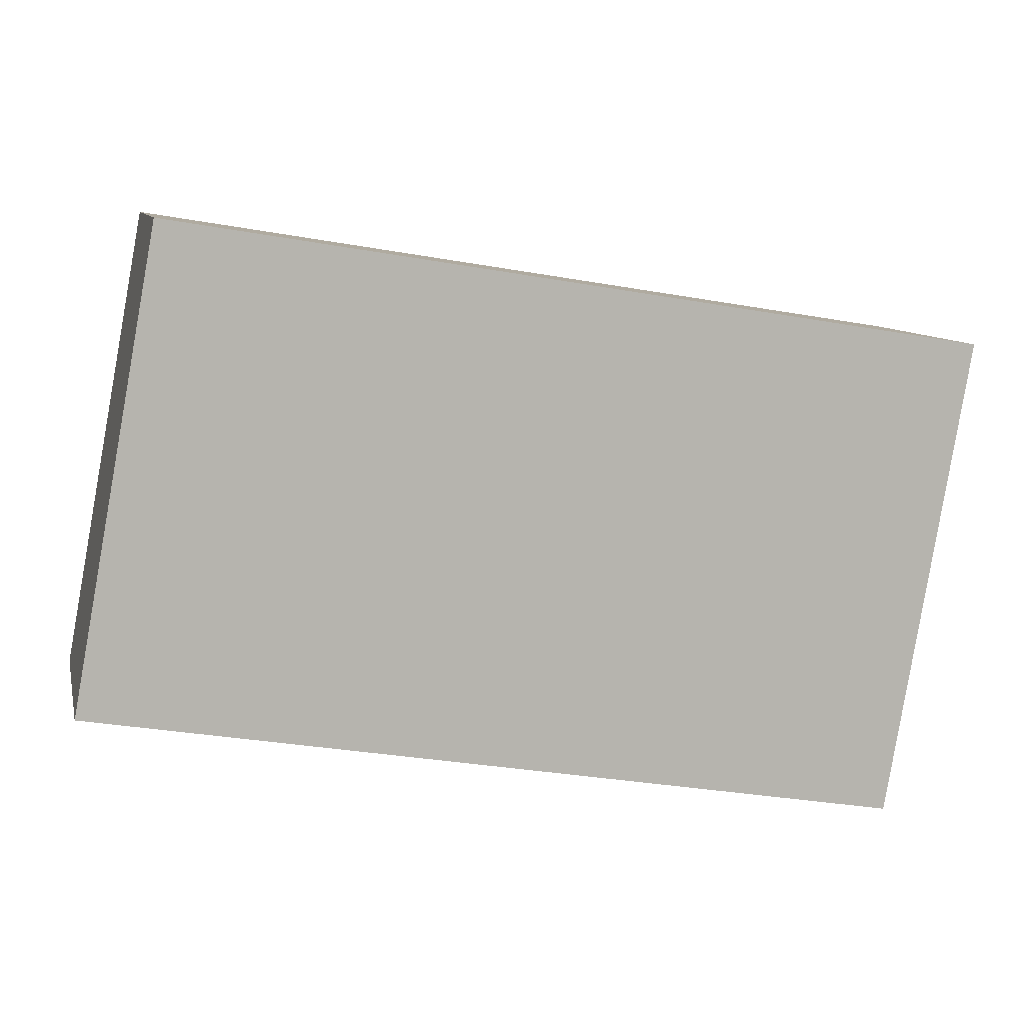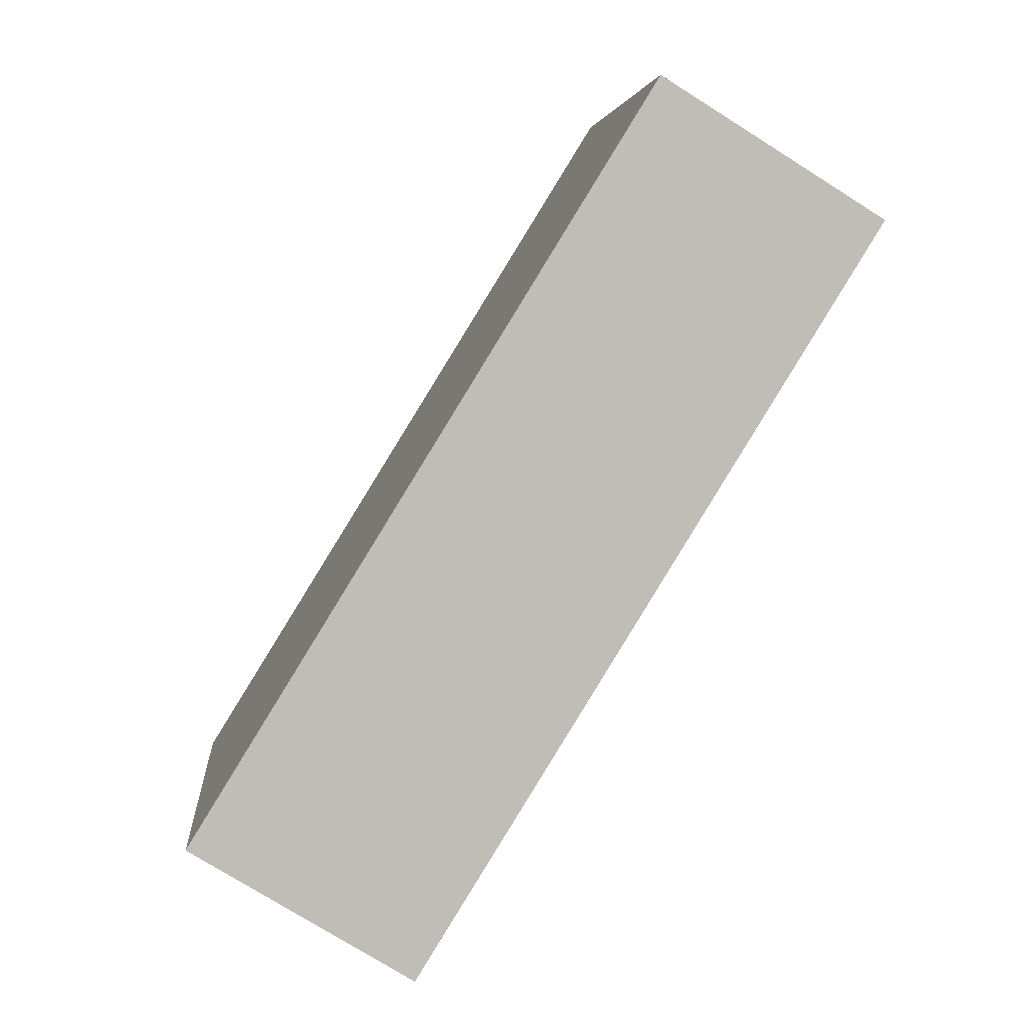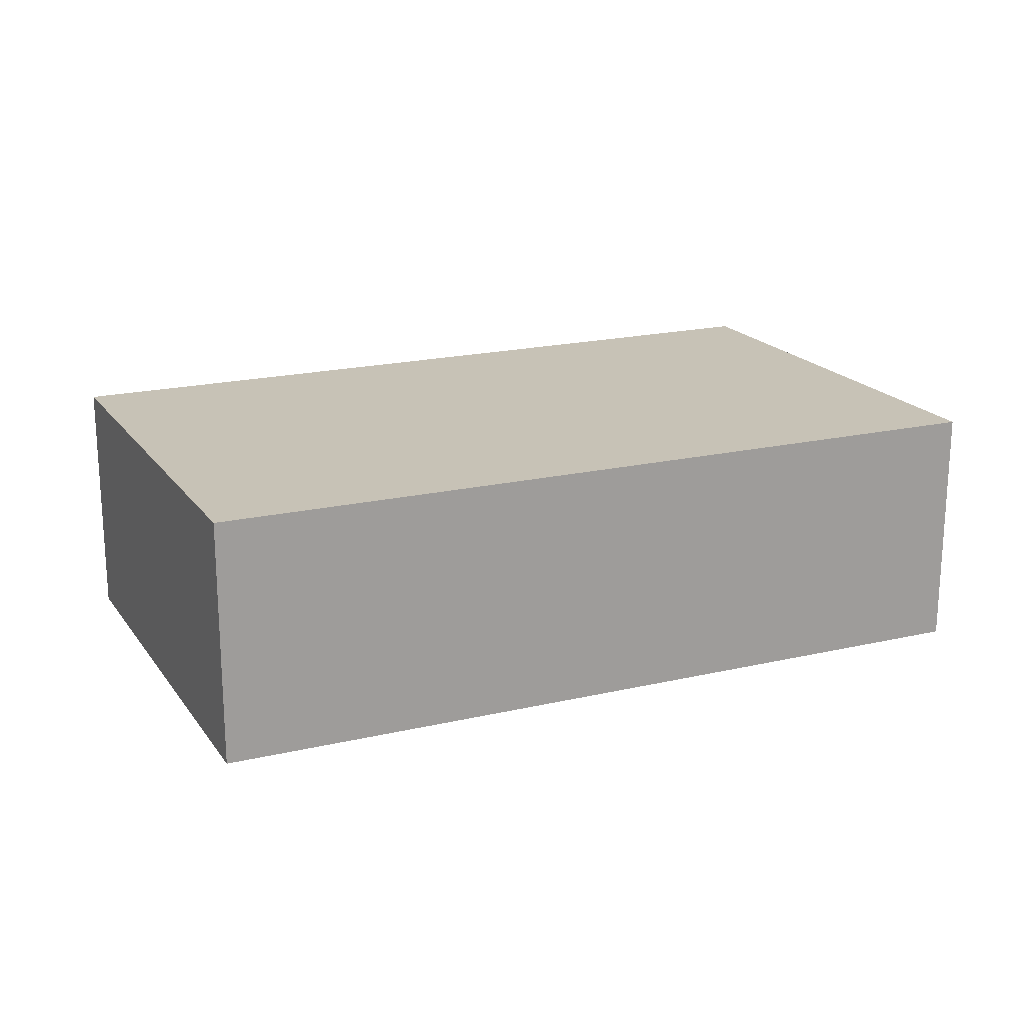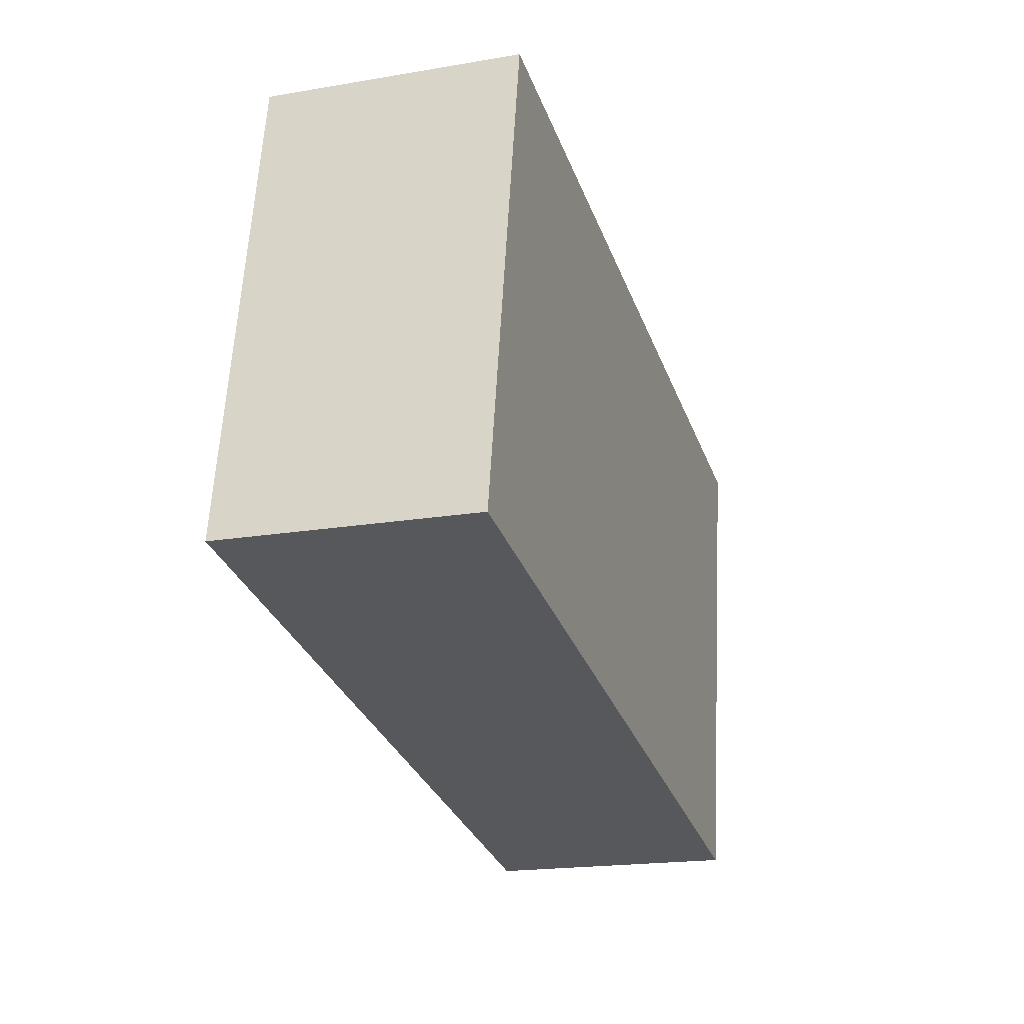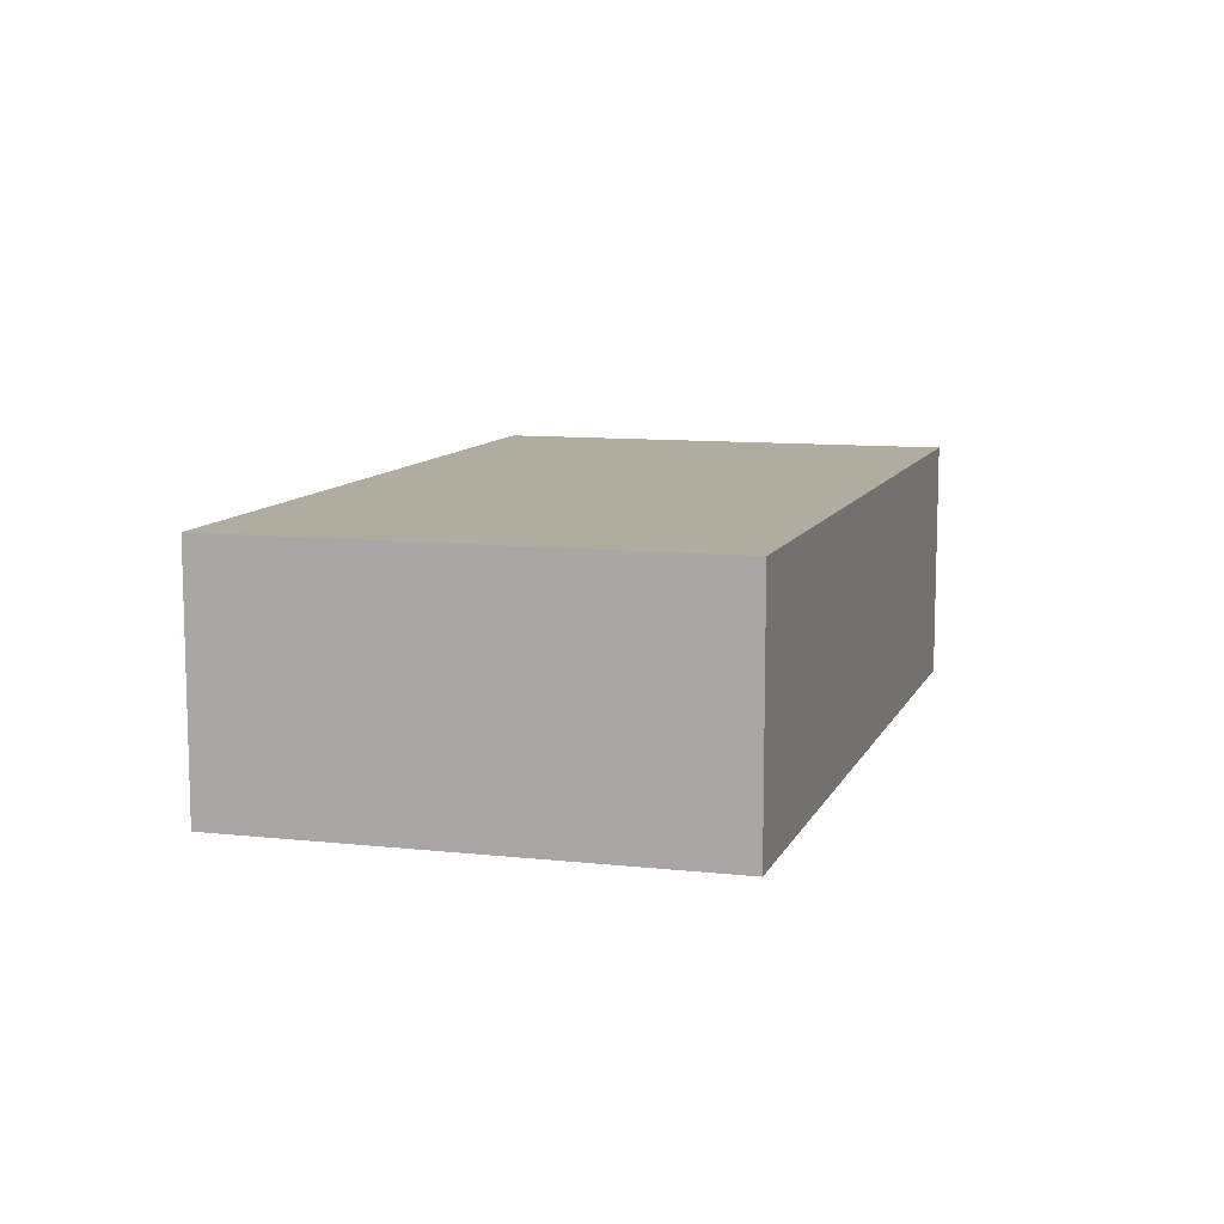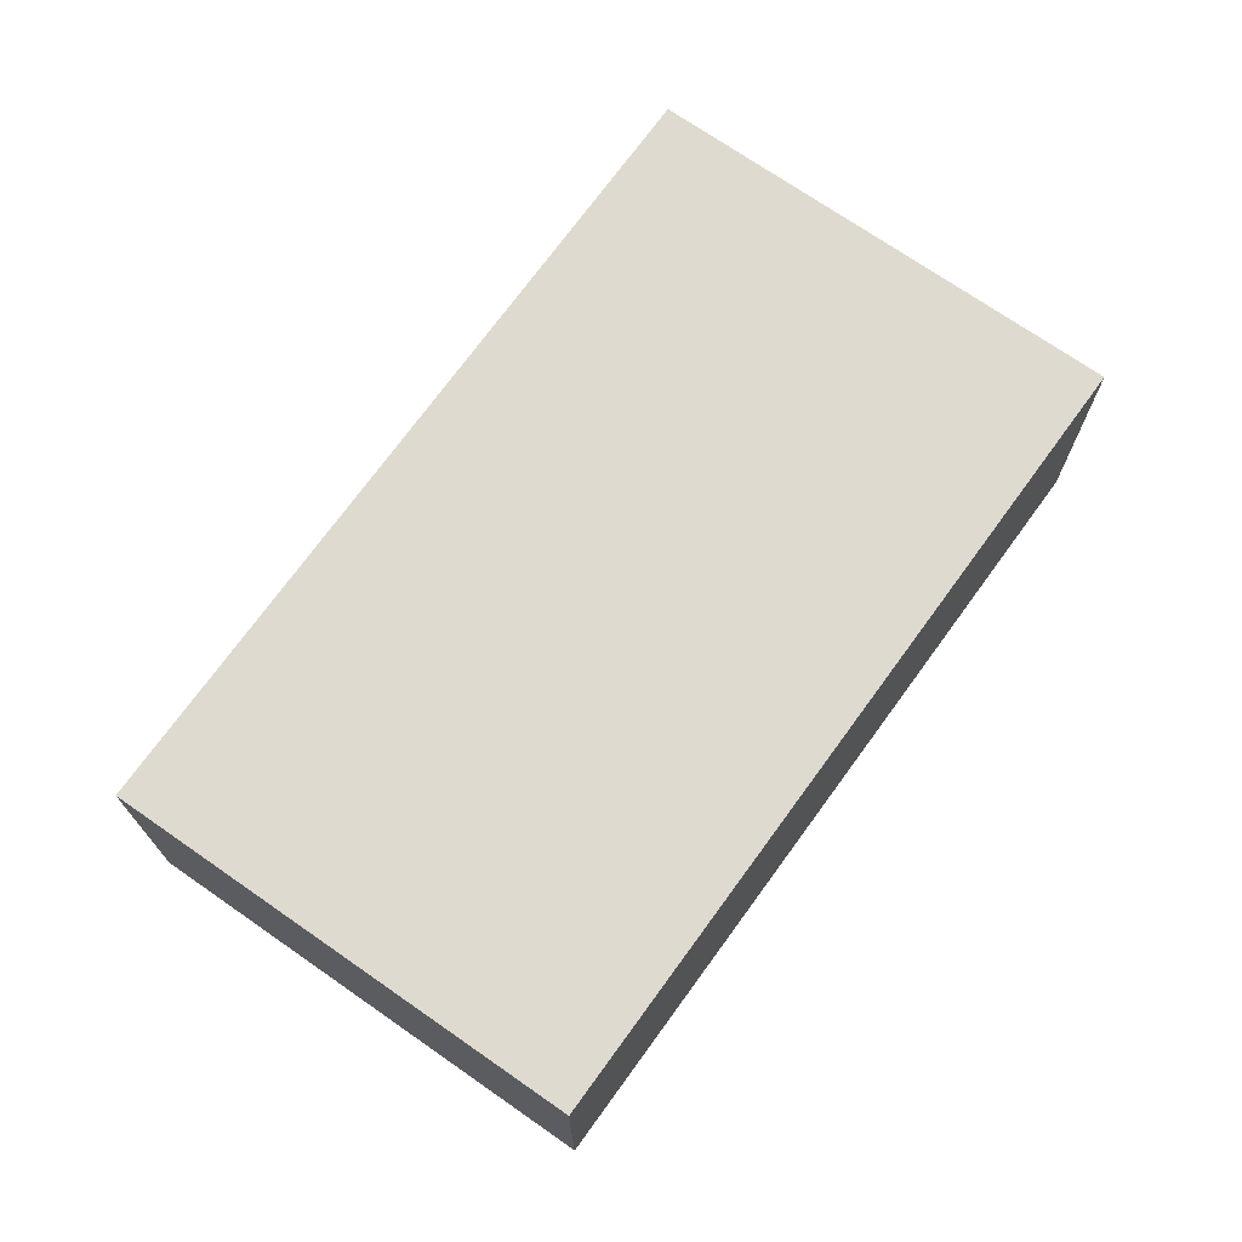
<metadata>
{"format":"obj","ext":"obj","renderer":"f3d","projection":"perspective","resolution":1024,"background":"white","views":[{"elev":9.4,"azim":-12.9,"up":"+Z"},{"elev":-76.4,"azim":-122.1,"up":"+Z"},{"elev":19.1,"azim":-14.5,"up":"+Y"},{"elev":-19.2,"azim":-72.3,"up":"+Z"},{"elev":10.0,"azim":-63.9,"up":"+Y"},{"elev":70.6,"azim":-44.8,"up":"+Y"}]}
</metadata>
<code>
v  0 1.871 1.146e-16
v  6.831 1.871 2.555
v  6.2 1.871 -1.09
v  0.656 1.871 3.55
v  6.831 -1.564e-16 2.555
v  6.2 6.674e-17 -1.09
v  0 0 0
v  0.656 -2.174e-16 3.55
g defaultobject
f 1 2 3
f 2 1 4
f 5 3 2
f 3 5 6
f 6 1 3
f 1 6 7
f 7 4 1
f 4 7 8
f 8 2 4
f 2 8 5
f 8 6 5
f 6 8 7

</code>
